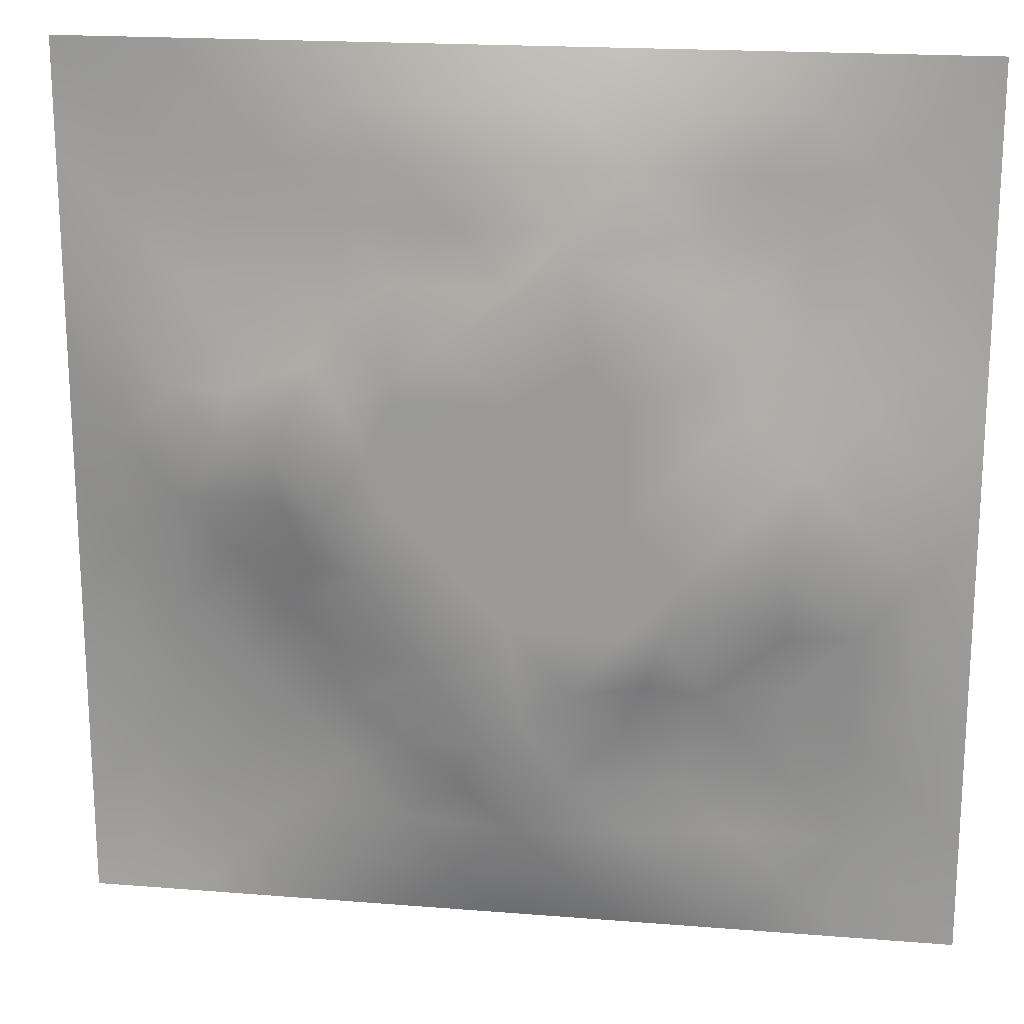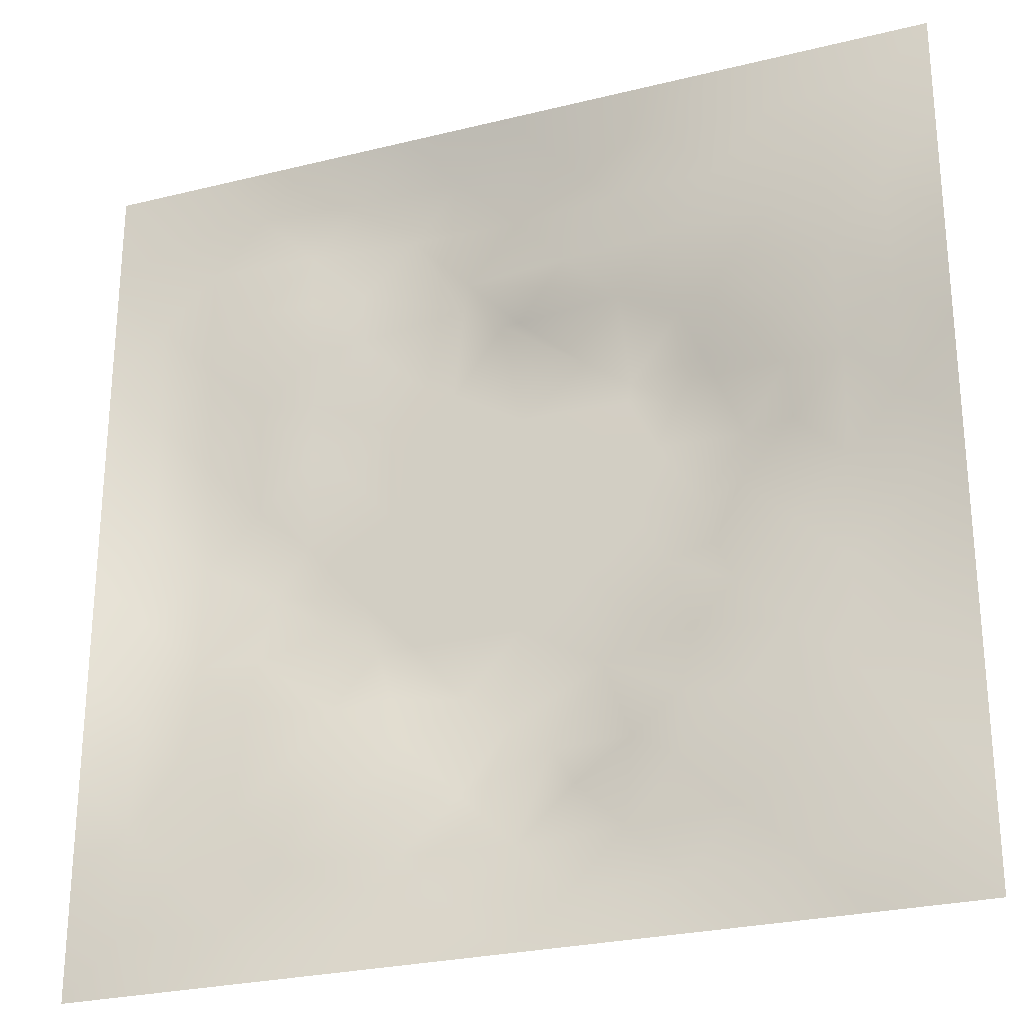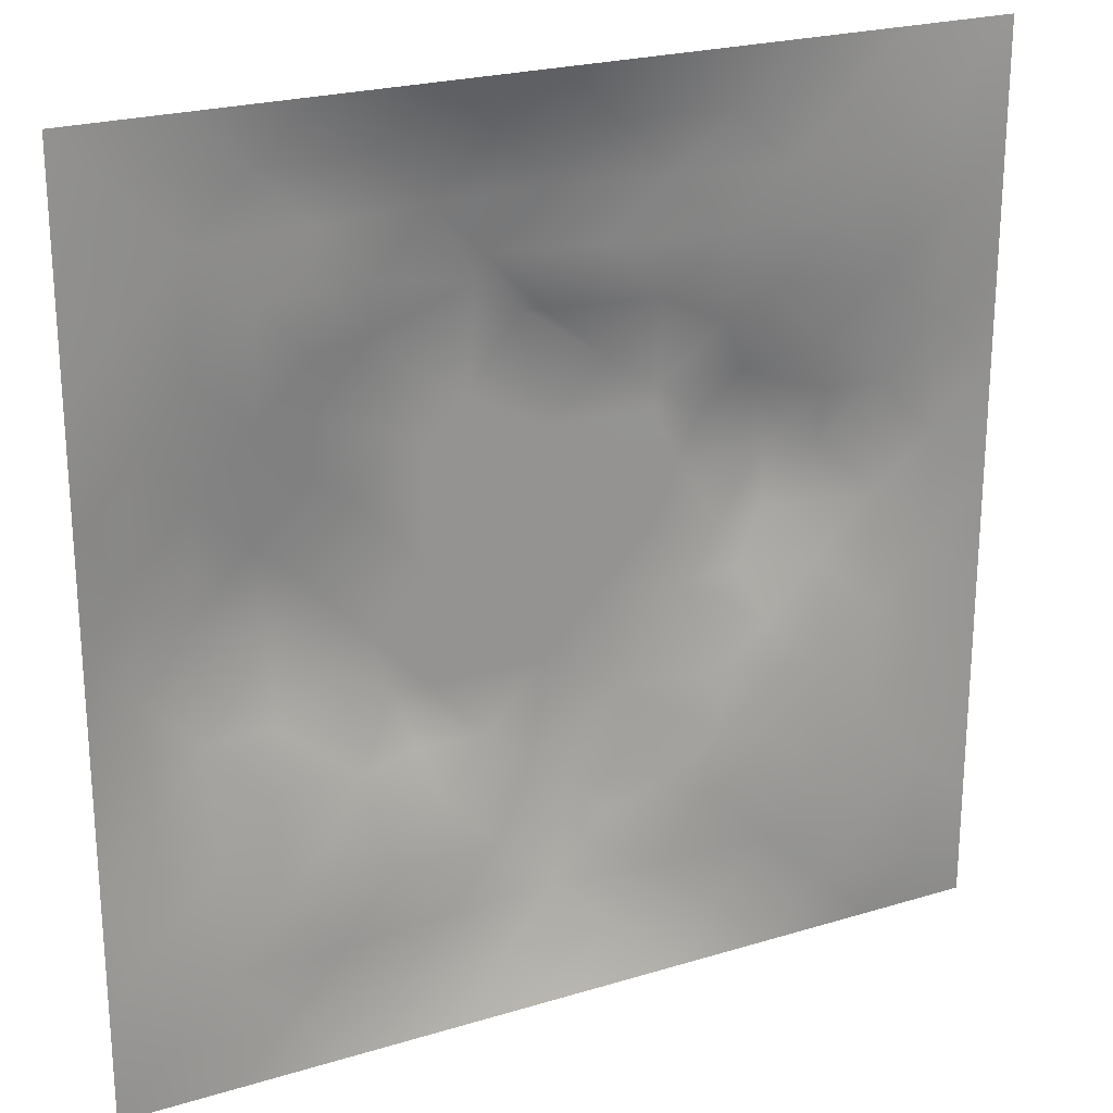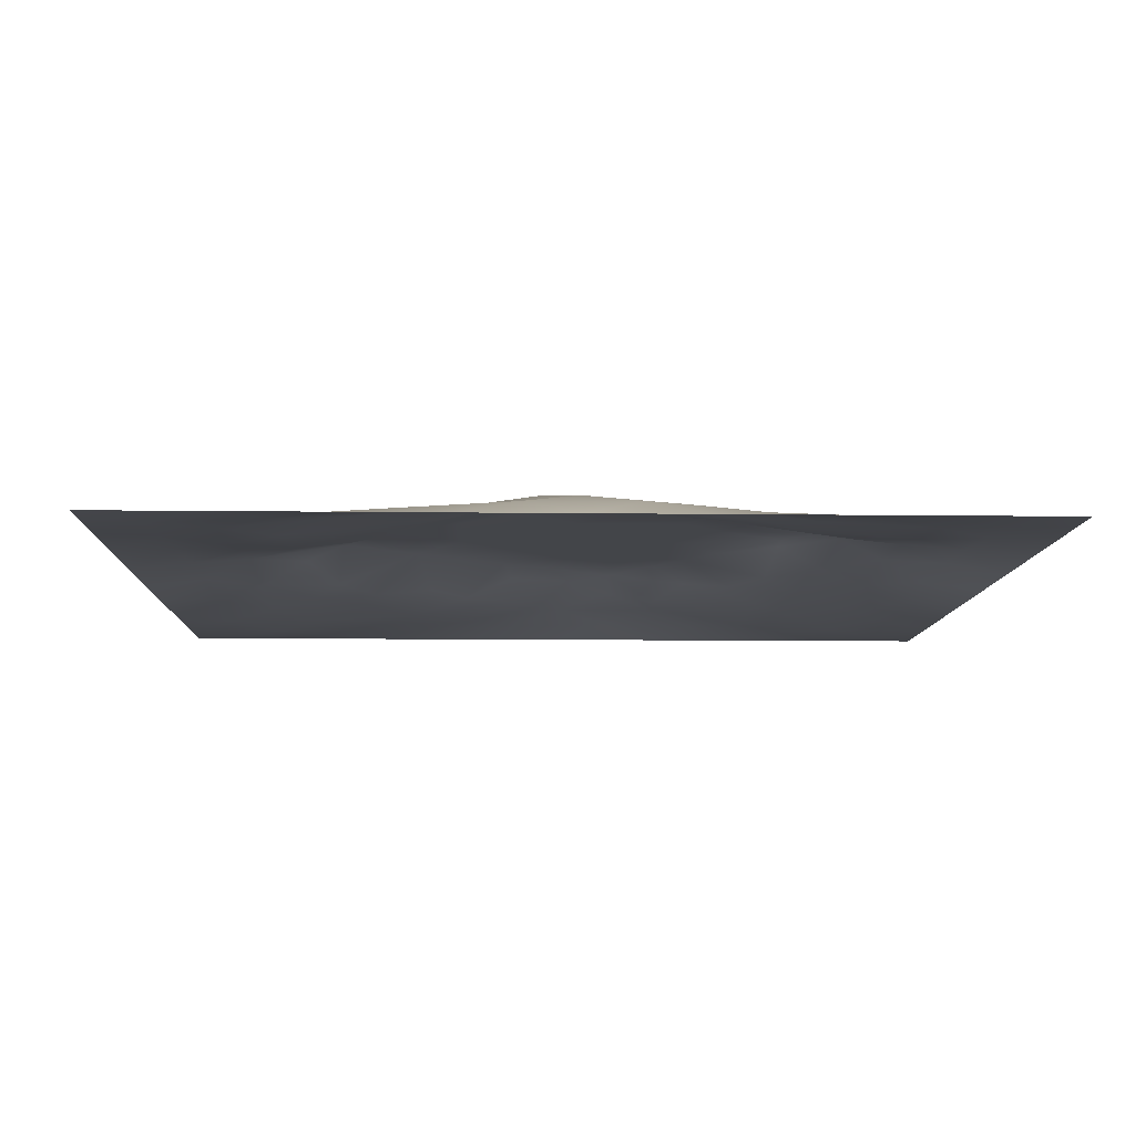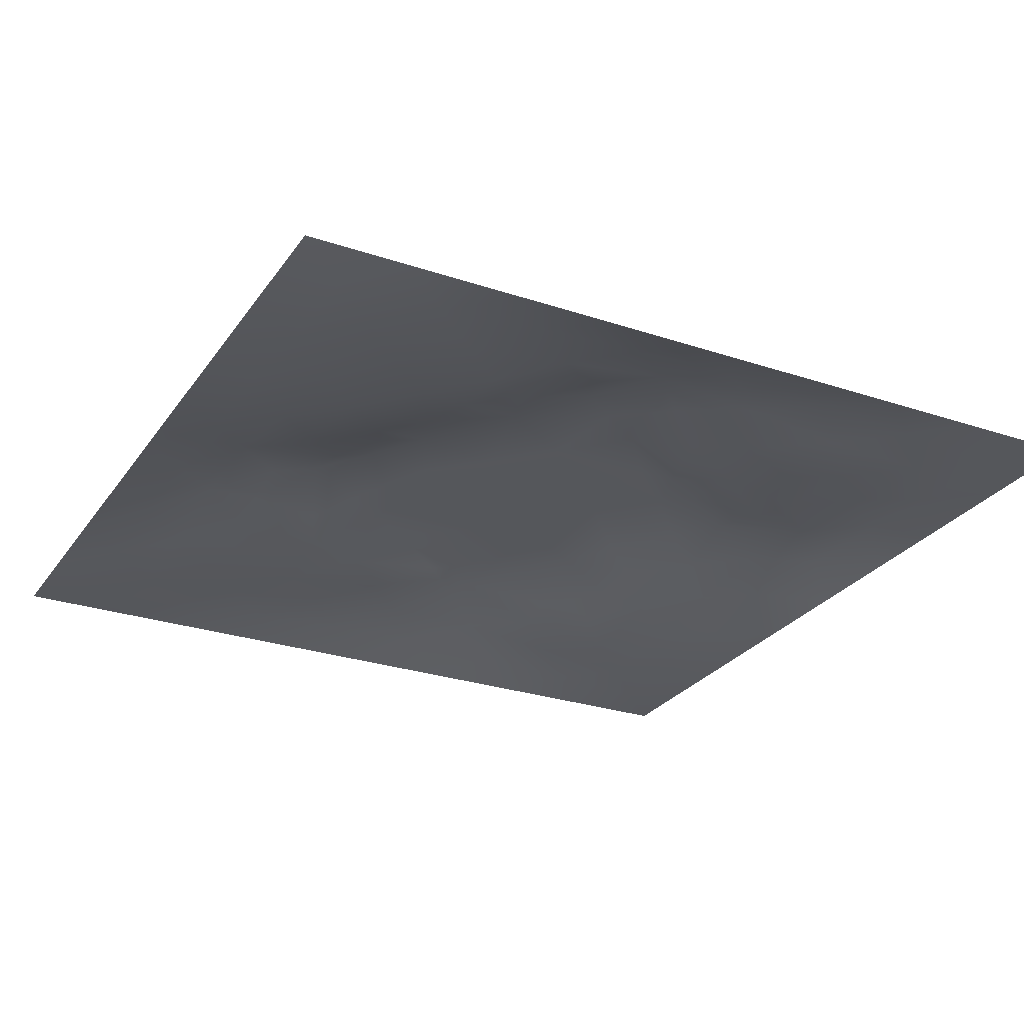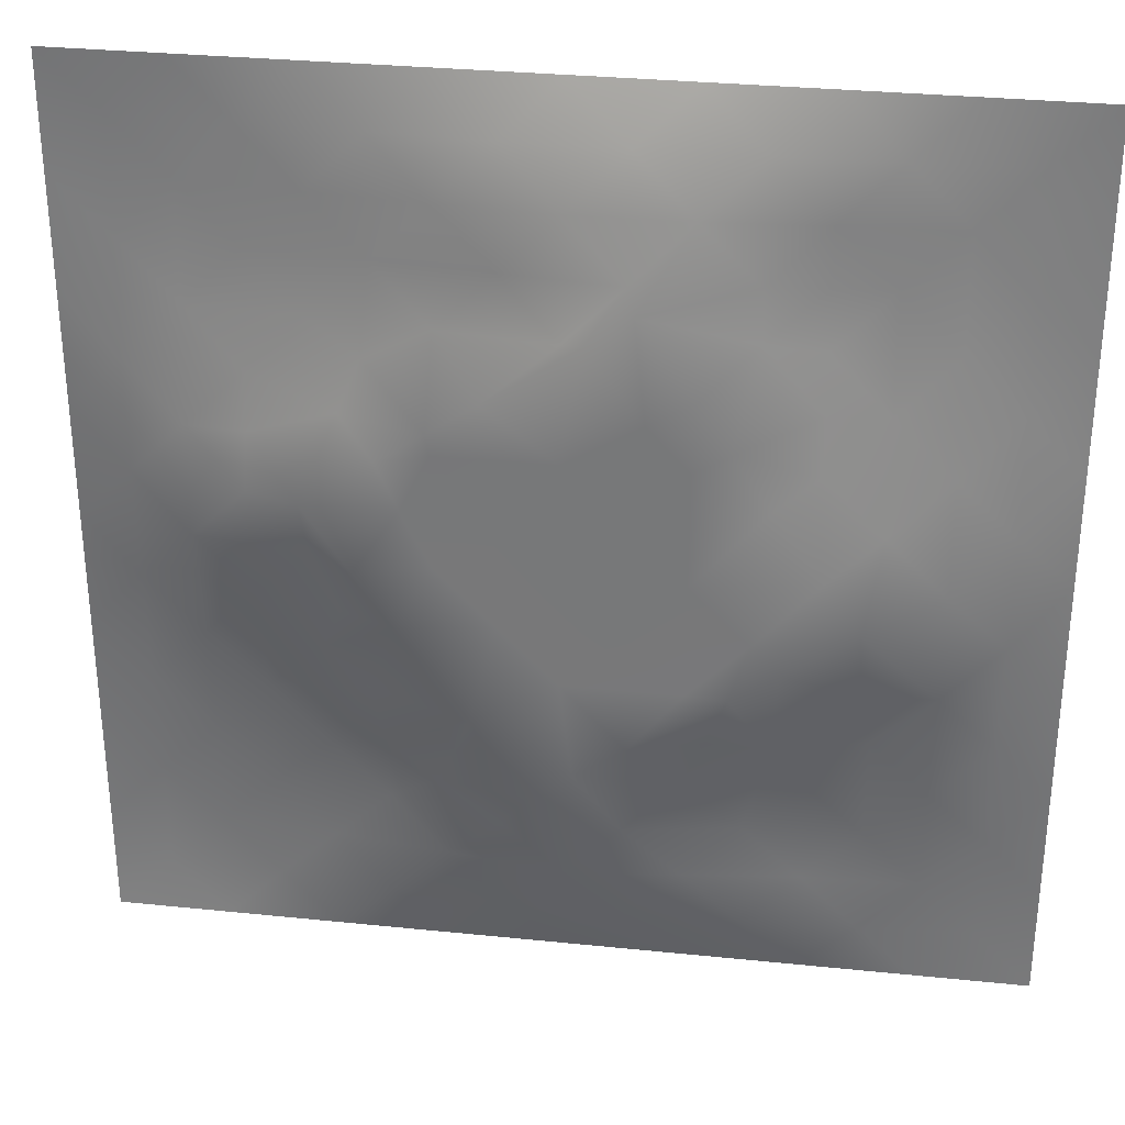
<metadata>
{"format":"obj","ext":"obj","renderer":"f3d","projection":"perspective","resolution":1024,"background":"white","views":[{"elev":18.9,"azim":8.7,"up":"+Y"},{"elev":-26.5,"azim":-158.7,"up":"+Y"},{"elev":23.3,"azim":152.8,"up":"+Y"},{"elev":-8.9,"azim":88.0,"up":"+Z"},{"elev":-27.0,"azim":-27.5,"up":"+Z"},{"elev":31.3,"azim":8.3,"up":"+Y"}]}
</metadata>
<code>
v -0 0 -0
v 1 0 -0
v -0 1 0
v 1 1 0
v 0.5008 0.5002 0.05503
v -0 0.5 0
v 0.5 1 0
v 1 0.5 0
v 0.5 -0 0
v 0.2511 0.7494 0.01839
v 0.7504 0.7506 0.02613
v 0.2522 0.2512 0.01154
v 0.7501 0.2508 0.0204
v 0.75 0 0
v 0.25 0 0
v 1 0.75 0
v 1 0.25 0
v 0.25 1 0
v 0.75 1 0
v 0 0.25 0
v 0 0.75 -0
v 0.3681 0.2206 0.0222
v 0.2488 0.5007 0.04641
v 0.5013 0.7527 0.05081
v 0.373 0.3714 0.05519
v 0.8775 0.3751 0.02834
v 0.625 0.1241 0.02244
v 0.627 0.3737 0.05503
v 0.8748 0.1253 0.004761
v 0.3759 0.1244 0.01857
v 0.1259 0.1257 -0.005021
v 0.7514 0.6882 0.03551
v 0.8778 0.6256 0.03106
v 0.6272 0.6266 0.05503
v 0.8751 0.8752 0.009174
v 0.3755 0.8761 0.02333
v 0.3745 0.6266 0.05503
v 0.1256 0.8746 1.6e-05
v 0.124 0.6253 0.02486
v 0.6257 0.8783 0.03385
v 0.1259 0.376 0.01039
v 0.2512 0.1256 0.00551
v 0.8756 0.7502 0.01545
v 0.8756 0.2501 0.01678
v 0.2507 0.8748 0.009677
v 0.7502 0.8761 0.01882
v 0.1263 0.251 0.002143
v 0.1255 0.7494 0.007735
v 0.3053 0.714 0.03153
v 0.2781 0.4353 0.0443
v 0.7519 0.6253 0.04049
v 0.8798 0.5001 0.04075
v 0.3704 0.6494 0.05519
v 0.3764 0.7504 0.032
v 0 0.375 0
v 0.5003 0.8786 0.03671
v 0.5009 0.6268 0.05504
v 0.2518 0.3768 0.02298
v 0.1239 0.5002 0.02562
v 0.3743 0.5002 0.05504
v 0.6247 0.2501 0.0324
v 0.5002 0.1223 0.03311
v 0.5005 0.3736 0.05504
v 0 0.625 0
v 0 0.875 0
v 0 0.125 0
v 0.625 1 0
v 0.875 1 0
v 0.125 1 0
v 0.375 1 0
v 1 0.375 0
v 1 0.125 0
v 1 0.875 0
v 1 0.625 0
v 0.375 0 0
v 0.125 0 0
v 0.875 0 0
v 0.625 0 0
v 0.7496 0.1254 0.009109
v 0.6274 0.5001 0.05504
v 0.3435 0.5633 0.05511
v 0.06307 0.3129 0.004222
v 0.1877 0.4385 0.02601
v 0.1895 0.314 0.008926
v 0.06231 0.4378 0.01037
v 0.6879 0.9396 0.01812
v 0.6876 0.8141 0.0289
v 0.5627 0.9405 0.02225
v 0.06192 0.6876 0.01219
v 0.1876 0.6872 0.02195
v 0.0618 0.5626 0.01373
v 0.1878 0.9374 0.004043
v 0.1883 0.812 0.00837
v 0.06268 0.9374 -0.003319
v 0.4376 0.5635 0.05504
v 0.5231 0.7544 0.05518
v 0.4389 0.8141 0.03304
v 0.3138 0.8124 0.01847
v 0.4377 0.9392 0.01749
v 0.9377 0.8126 0.007294
v 0.8123 0.8127 0.01228
v 0.9375 0.9375 0.001815
v 0.7065 0.5911 0.05518
v 0.5641 0.5634 0.05504
v 0.4234 0.6859 0.05518
v 0.8158 0.5625 0.04105
v 0.8139 0.6879 0.0285
v 0.941 0.5628 0.02357
v 0.3138 0.2626 0.01764
v 0.569 0.3014 0.05518
v 0.4375 0.4369 0.05504
v 0.188 0.06293 -0.00075
v 0.06268 0.06265 -0.005864
v 0.1892 0.1886 0.000899
v 0.3128 0.06212 0.01079
v 0.3148 0.1882 0.01247
v 0.4377 0.06088 0.0171
v 0.8124 0.06259 0.006229
v 0.9374 0.06267 -0.001541
v 0.3355 0.426 0.05518
v 0.564 0.4369 0.05504
v 0.2931 0.4876 0.05518
v 0.5625 0.186 0.03567
v 0.6868 0.1881 0.01649
v 0.5626 0.06062 0.01853
v 0.9389 0.3124 0.01548
v 0.8135 0.3135 0.02335
v 0.9408 0.4375 0.02281
v 0.3128 0.9379 0.009771
v 0.1871 0.6247 0.02886
v 0.8123 0.1884 0.008225
v 0.8025 0.3738 0.03152
v 0.6876 0.06178 0.01279
v 0.6905 0.4369 0.05503
v 0.9375 0.1877 0.004426
v 0.4374 0.185 0.0406
v 0.06312 0.188 -0.001744
v 0.7591 0.5146 0.05518
v 0.9386 0.6877 0.01329
v 0.67 0.3709 0.05518
v 0.06284 0.8123 0.002013
v 0.8127 0.938 0.009217
v 0.1857 0.563 0.03955
v 0.5636 0.8167 0.05052
v 0.7213 0.406 0.05519
v 0.4686 0.232 0.05519
v 0.242 0.5614 0.05519
v 0.798 0.4586 0.05519
v 0.5714 0.788 0.05519
v 0.6659 0.6502 0.05518
v 0.514 0.2636 0.05518
v 0.299 0.3335 0.02564
v 0.3199 0.6148 0.05519
v 0.7142 0.3011 0.03273
v 0.7498 0.8132 0.01948
v 0.5829 0.6747 0.05511
v 0.2815 0.6571 0.03828
v 0.6895 0.7592 0.03581
v 0.4088 0.3192 0.05519
v 0.6303 0.7021 0.05519
v 0.6473 0.3104 0.04356
f 1 113 66
f 31 137 113
f 132 127 26
f 112 31 113
f 135 44 29
f 106 52 33
f 50 58 120
f 84 41 47
f 137 66 113
f 75 115 15
f 12 152 84
f 23 147 143
f 25 120 152
f 76 113 1
f 76 112 113
f 15 112 76
f 115 112 15
f 30 115 117
f 108 33 52
f 75 117 115
f 115 30 42
f 145 140 154
f 51 150 103
f 136 22 30
f 90 10 48
f 54 98 49
f 42 112 115
f 58 84 152
f 13 154 124
f 60 120 111
f 136 62 146
f 159 63 111
f 101 43 35
f 104 80 34
f 10 49 98
f 50 122 23
f 49 53 54
f 117 62 30
f 148 26 52
f 131 29 44
f 77 2 119
f 77 119 118
f 71 128 126
f 58 152 120
f 63 28 121
f 119 29 118
f 122 50 120
f 125 27 62
f 135 72 17
f 136 30 62
f 138 148 106
f 60 122 120
f 153 53 157
f 11 32 107
f 12 114 116
f 150 160 34
f 32 158 150
f 147 157 130
f 151 146 123
f 44 127 131
f 82 47 41
f 45 98 36
f 82 137 47
f 61 124 154
f 26 126 128
f 62 117 125
f 20 137 82
f 38 92 94
f 20 66 137
f 55 20 82
f 69 94 92
f 110 151 61
f 8 108 128
f 141 48 38
f 24 144 97
f 65 141 94
f 114 31 42
f 38 94 141
f 92 18 69
f 97 54 24
f 151 110 63
f 46 35 142
f 29 119 135
f 83 23 59
f 151 63 159
f 35 46 101
f 129 45 36
f 27 124 123
f 85 41 59
f 78 125 9
f 70 129 99
f 83 59 41
f 129 70 18
f 36 99 129
f 93 38 48
f 38 45 92
f 52 128 108
f 65 94 3
f 72 135 119
f 94 69 3
f 39 90 48
f 21 141 65
f 18 92 129
f 6 91 64
f 105 24 54
f 93 45 38
f 89 39 48
f 13 124 131
f 45 129 92
f 9 125 117
f 64 89 21
f 55 82 85
f 6 85 91
f 59 91 85
f 41 85 82
f 6 55 85
f 146 151 159
f 59 39 91
f 109 22 159
f 143 39 59
f 118 29 79
f 58 50 83
f 134 148 138
f 58 83 84
f 119 2 72
f 49 157 53
f 11 158 32
f 138 103 80
f 10 98 93
f 21 89 141
f 105 53 37
f 51 32 150
f 79 133 118
f 118 133 14
f 79 131 124
f 100 35 43
f 143 59 23
f 48 141 89
f 78 133 125
f 62 27 123
f 53 153 37
f 37 81 95
f 60 95 81
f 156 34 160
f 5 95 111
f 148 145 132
f 57 37 95
f 37 57 105
f 27 125 133
f 121 5 111
f 160 150 158
f 61 151 123
f 17 126 135
f 41 84 83
f 123 146 62
f 60 111 95
f 28 134 80
f 104 95 5
f 28 140 134
f 24 105 96
f 57 95 104
f 24 96 144
f 127 44 26
f 126 26 44
f 45 93 98
f 110 28 63
f 11 107 101
f 9 117 75
f 26 128 52
f 54 97 98
f 130 90 39
f 114 42 116
f 99 36 56
f 80 104 5
f 23 83 50
f 126 17 71
f 109 12 116
f 25 159 111
f 144 149 40
f 103 150 34
f 36 98 97
f 153 81 37
f 96 156 149
f 122 147 23
f 26 148 132
f 157 147 153
f 120 25 111
f 12 109 152
f 14 133 78
f 13 131 127
f 107 106 33
f 44 135 126
f 43 101 107
f 34 156 104
f 57 104 156
f 121 80 5
f 63 121 111
f 121 28 80
f 77 118 14
f 10 93 48
f 103 34 80
f 131 79 29
f 140 145 134
f 49 10 157
f 124 27 79
f 139 33 108
f 107 33 43
f 133 79 27
f 145 148 134
f 139 43 33
f 11 155 158
f 96 105 57
f 140 28 110
f 51 106 107
f 127 132 154
f 97 56 36
f 86 46 142
f 112 42 31
f 40 46 86
f 74 139 108
f 100 43 139
f 137 31 47
f 114 47 31
f 88 40 86
f 16 100 139
f 102 35 100
f 68 142 102
f 88 99 56
f 142 35 102
f 53 105 54
f 147 122 81
f 19 86 142
f 88 56 40
f 144 40 56
f 96 149 144
f 106 51 138
f 87 46 40
f 81 153 147
f 87 155 46
f 144 56 97
f 60 81 122
f 64 91 89
f 156 96 57
f 67 88 86
f 7 99 88
f 7 70 99
f 67 7 88
f 19 67 86
f 68 19 142
f 73 102 100
f 4 68 102
f 73 4 102
f 16 73 100
f 74 16 139
f 8 74 108
f 39 89 91
f 116 22 109
f 116 42 30
f 134 138 80
f 61 123 124
f 106 148 52
f 87 40 149
f 128 71 8
f 90 130 157
f 32 51 107
f 146 159 22
f 130 143 147
f 103 138 51
f 25 152 159
f 155 101 46
f 154 132 145
f 84 114 12
f 101 155 11
f 114 84 47
f 146 22 136
f 154 13 127
f 90 157 10
f 143 130 39
f 149 158 87
f 109 159 152
f 116 30 22
f 87 158 155
f 149 160 158
f 160 149 156
f 61 161 110
f 161 140 110
f 140 161 154
f 161 61 154

</code>
